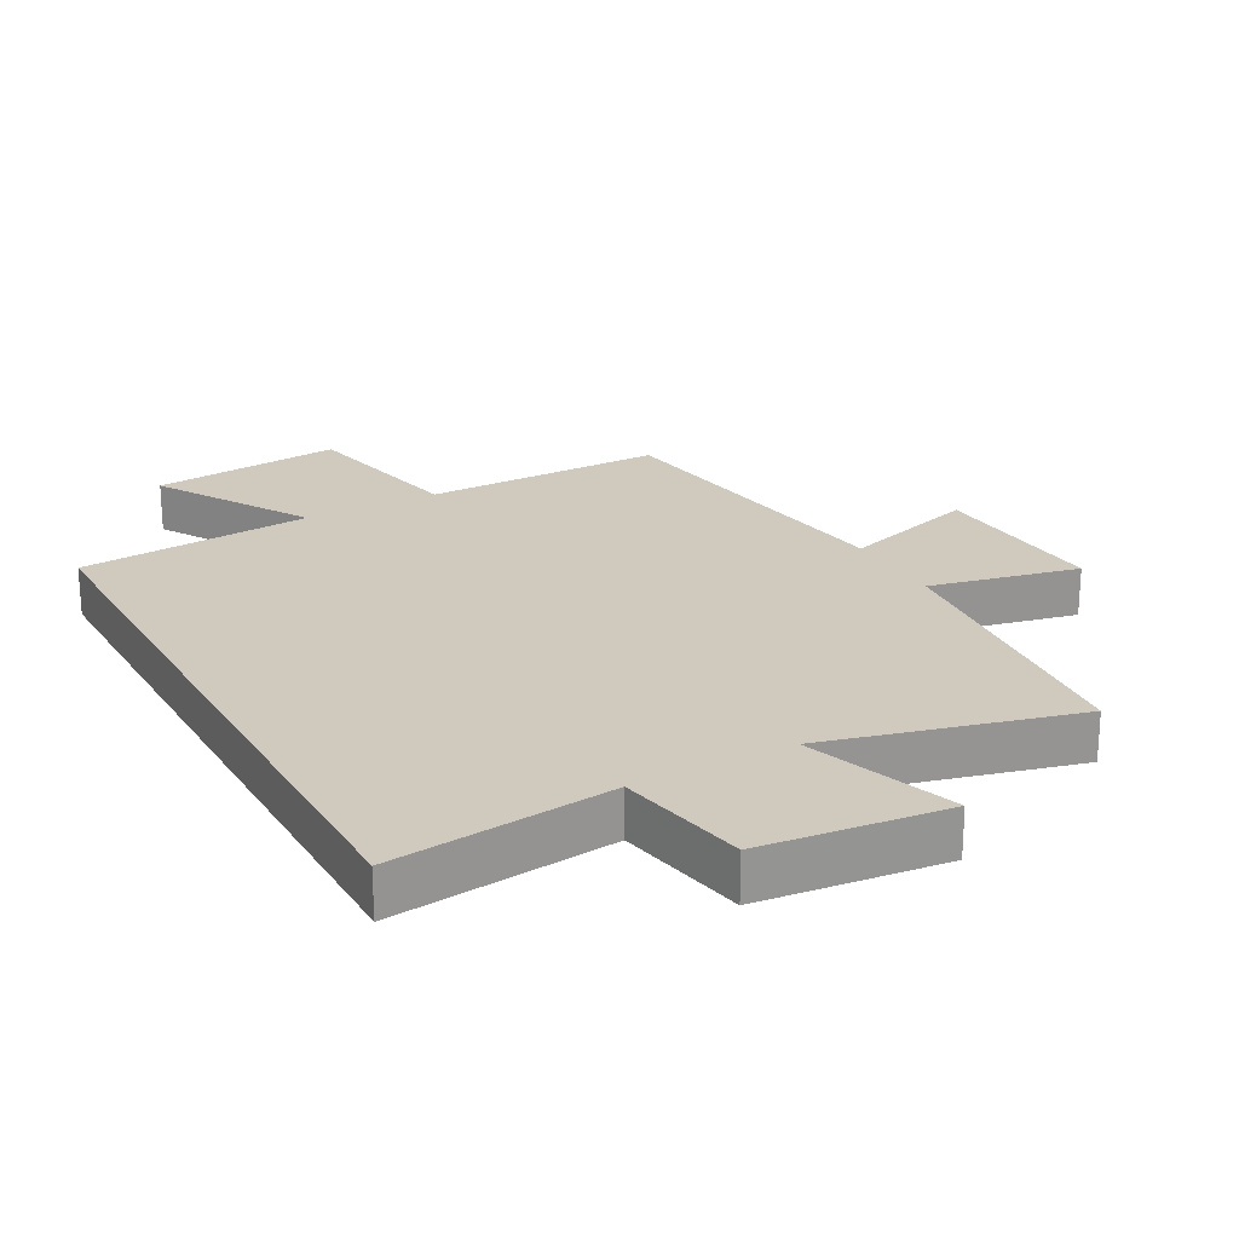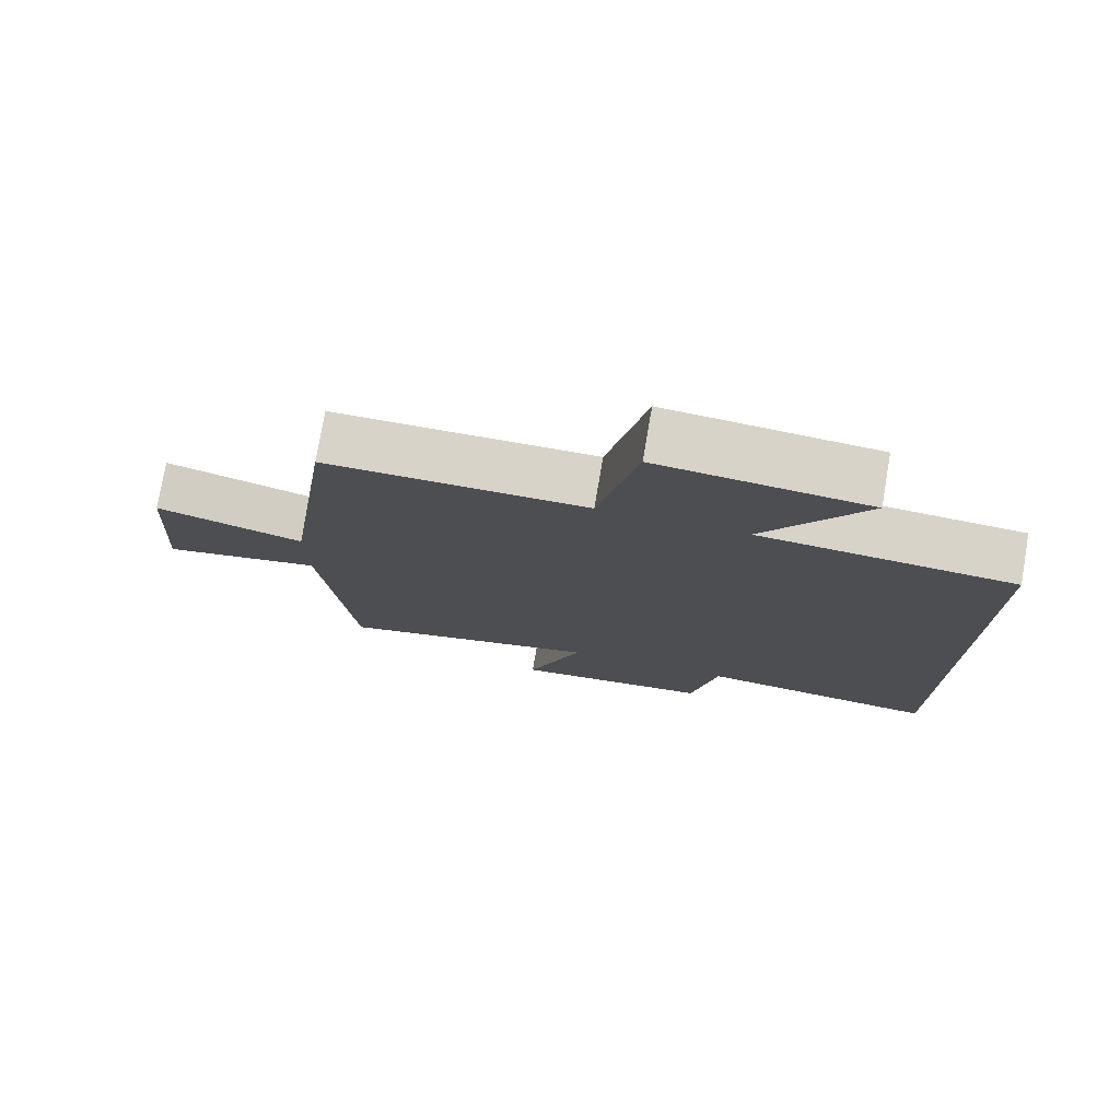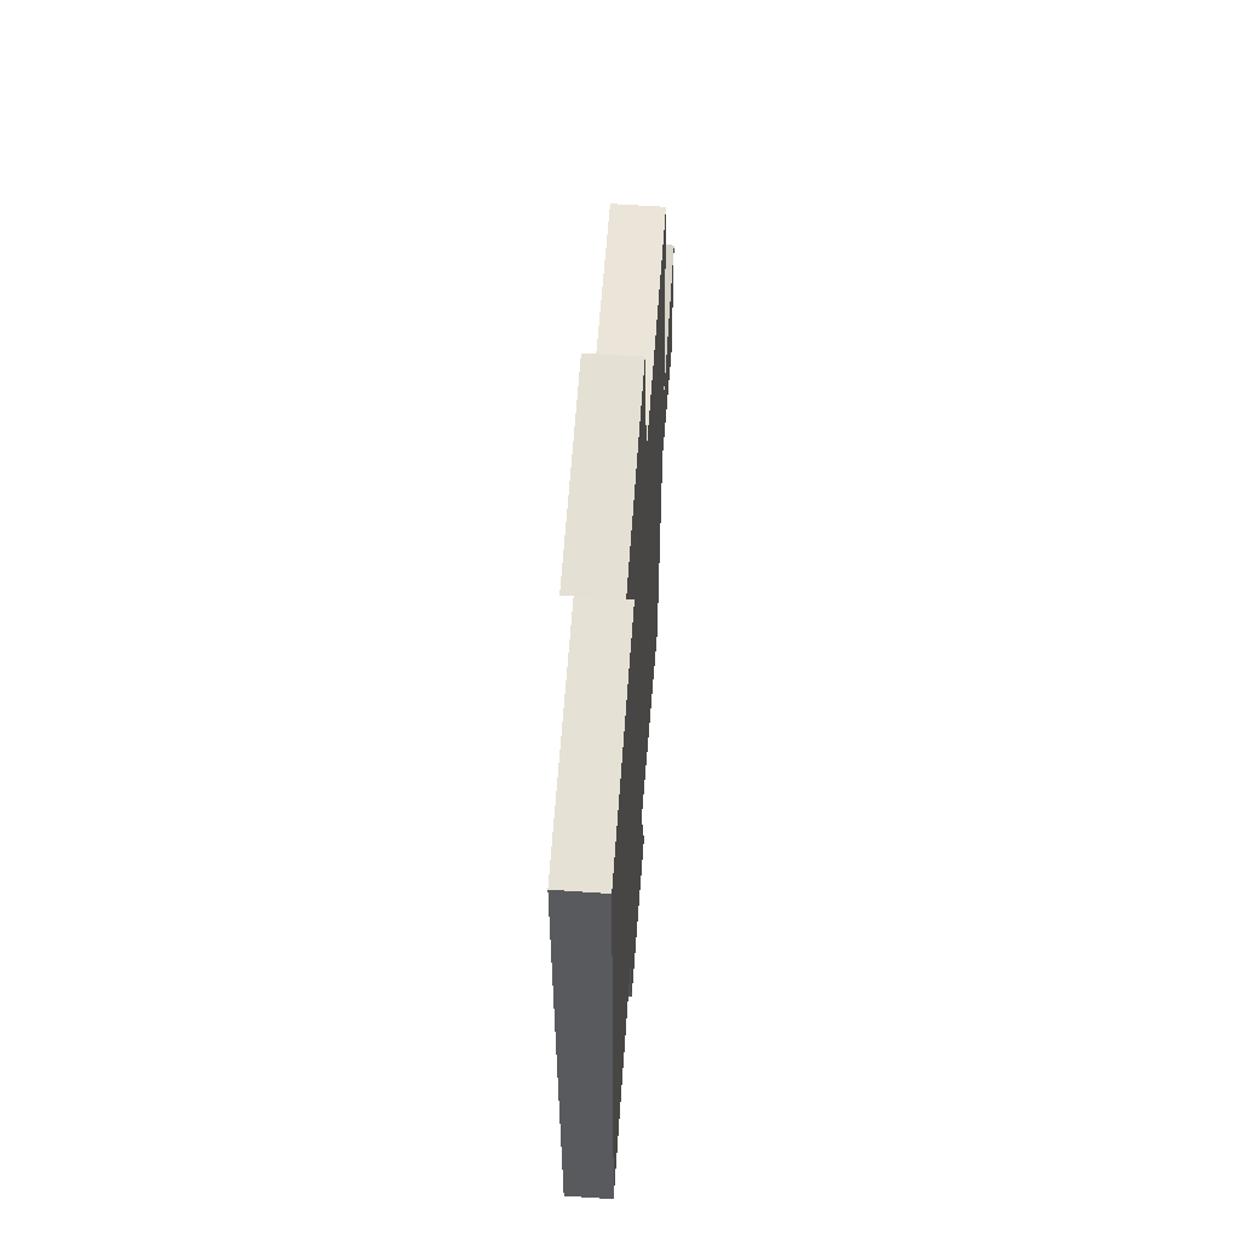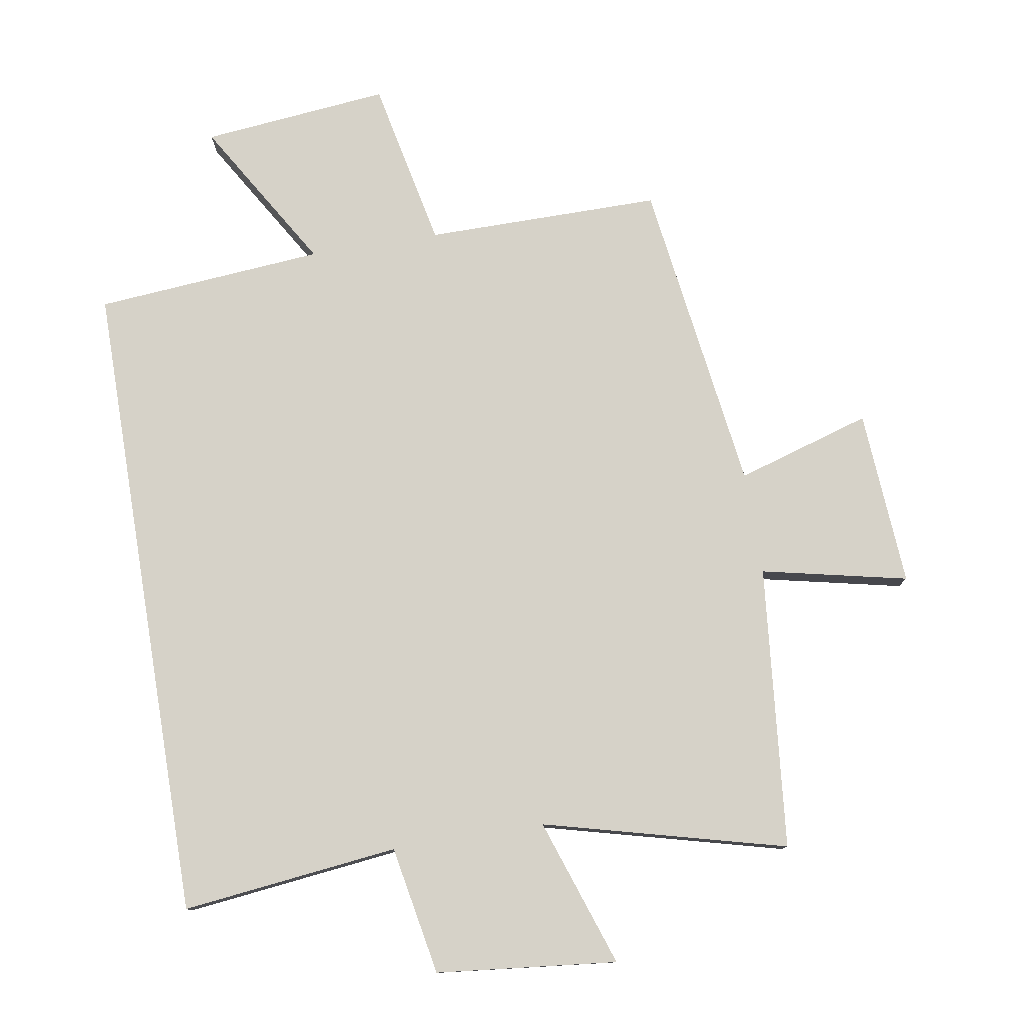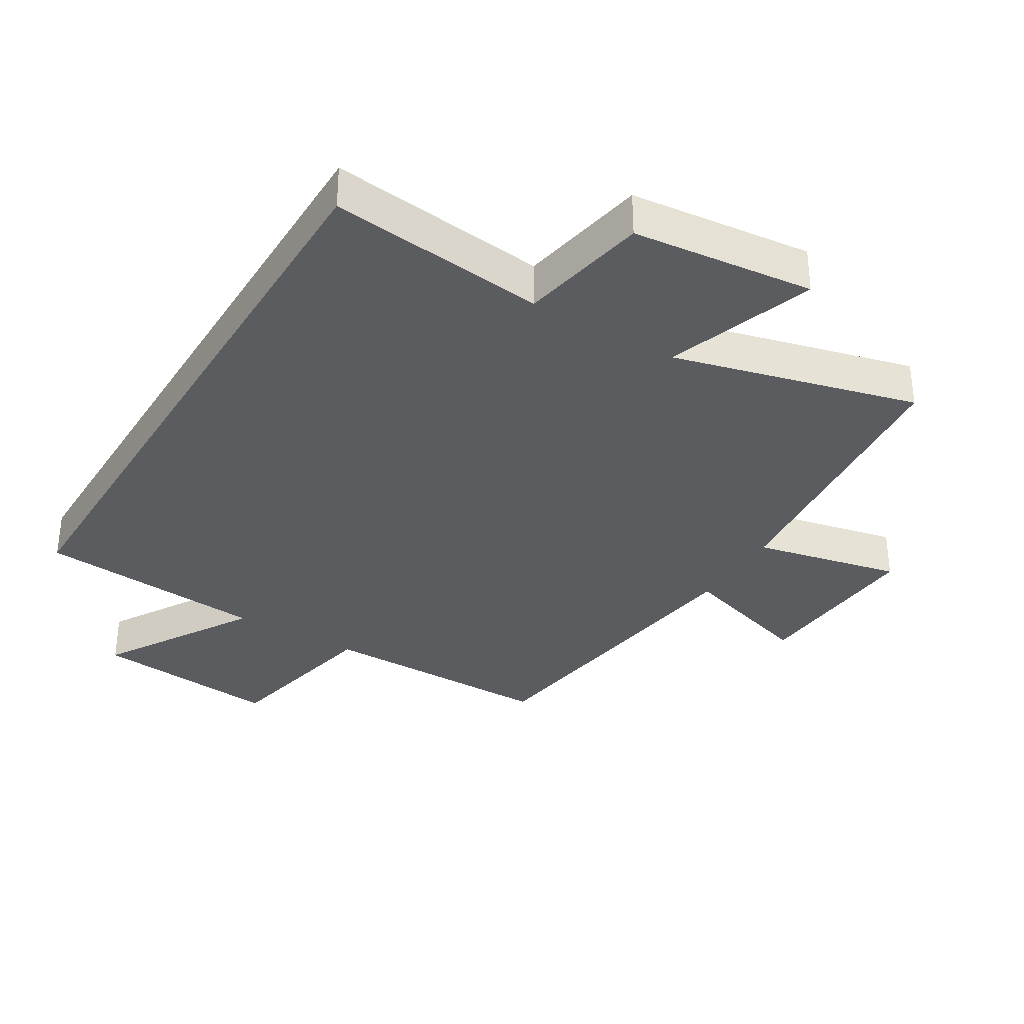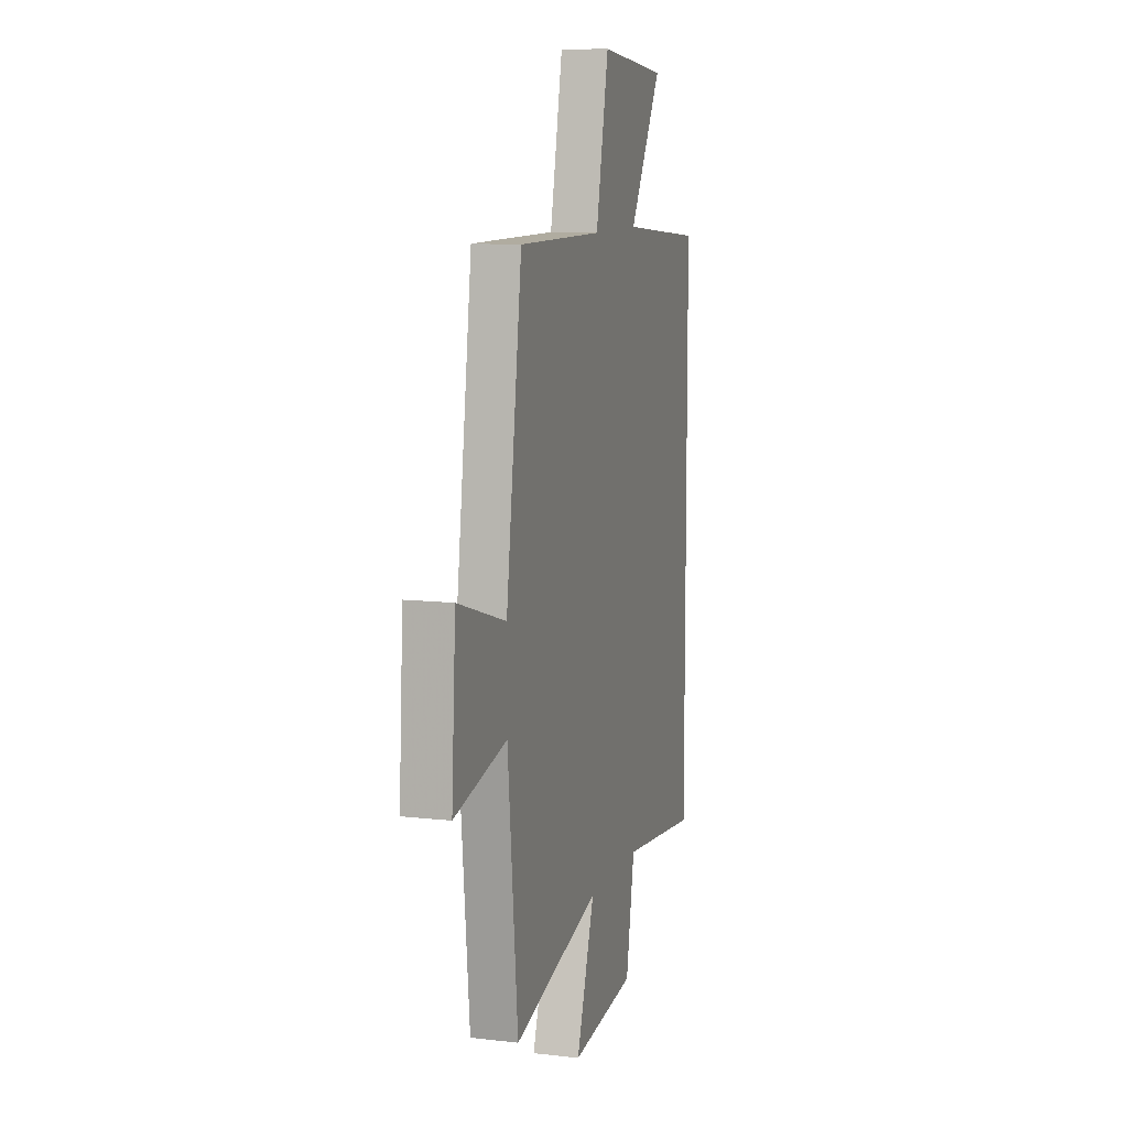
<metadata>
{"format":"obj","ext":"obj","renderer":"f3d","projection":"perspective","resolution":1024,"background":"white","views":[{"elev":22.8,"azim":151.3,"up":"+Y"},{"elev":77.0,"azim":9.7,"up":"+Z"},{"elev":59.4,"azim":94.1,"up":"+Z"},{"elev":78.2,"azim":170.6,"up":"+Y"},{"elev":-34.0,"azim":148.8,"up":"+Y"},{"elev":10.1,"azim":-73.5,"up":"+Z"}]}
</metadata>
<code>
v -0.456 0.07 -0.598
v -0.5 0.07 -0.155
v -0.728 0.07 -0.205
v -0.71 0.07 0.071
v -0.5 0.07 0.007
v -0.431 0.07 0.501
v -0.063 0.07 0.5
v -0.008 0.07 0.764
v 0.284 0.07 0.734
v 0.143 0.07 0.5
v 0.5 0.07 0.47
v 0.5 0.07 -0.539
v 0.162 0.07 -0.5
v 0.125 0.07 -0.701
v -0.157 0.07 -0.731
v -0.078 0.07 -0.5
v -0.456 0 -0.598
v -0.5 0 -0.155
v -0.728 0 -0.205
v -0.71 0 0.071
v -0.5 0 0.007
v -0.431 0 0.501
v -0.063 0 0.5
v -0.008 0 0.764
v 0.284 0 0.734
v 0.143 0 0.5
v 0.5 0 0.47
v 0.5 0 -0.539
v 0.162 0 -0.5
v 0.125 0 -0.701
v -0.157 0 -0.731
v -0.078 0 -0.5
f 13 14 15 16
f 10 11 12 13
f 10 13 16
f 7 8 9 10
f 16 1 2
f 10 16 2
f 7 10 2
f 5 6 7 2
f 2 3 4 5
f 32 31 30 29
f 29 28 27 26
f 32 29 26
f 26 25 24 23
f 18 17 32
f 18 32 26
f 18 26 23
f 18 23 22 21
f 21 20 19 18
f 1 17 18 2
f 2 18 19 3
f 3 19 20 4
f 4 20 21 5
f 5 21 22 6
f 6 22 23 7
f 7 23 24 8
f 8 24 25 9
f 9 25 26 10
f 10 26 27 11
f 11 27 28 12
f 12 28 29 13
f 13 29 30 14
f 14 30 31 15
f 15 31 32 16
f 16 32 17 1

</code>
